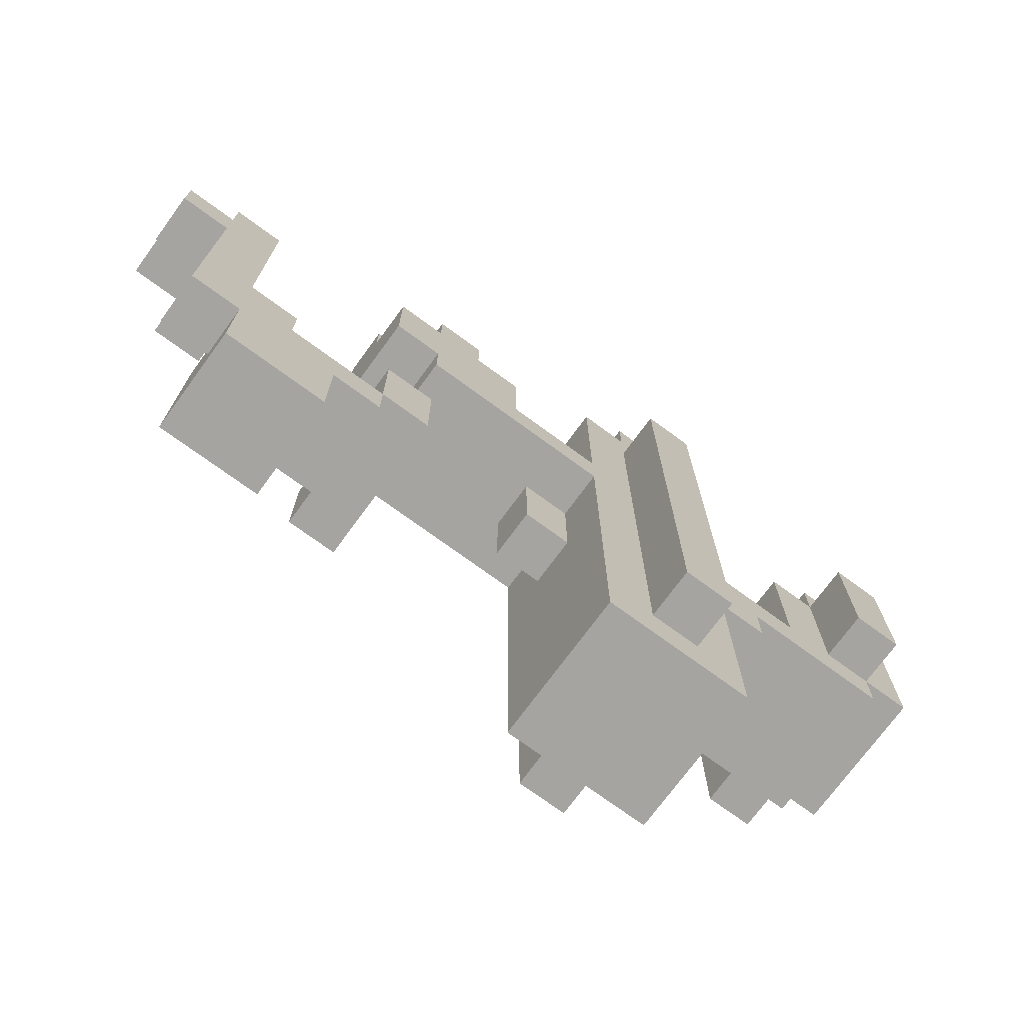
<metadata>
{"format":"obj","ext":"obj","renderer":"f3d","projection":"perspective","resolution":1024,"background":"white","views":[{"elev":-73.4,"azim":143.8,"up":"+Y"}]}
</metadata>
<code>
o
v -1 0.7 0.3
v -1 0.7 0
v -1 1 0.3
v -1 1 0.2
v -1 1 0.1
v -1 1 0
v -1 1.1 0.2
v -1 1.1 0.1
v -0.9 0.6 0.3
v -0.9 0.6 0
v -0.9 0.7 0.4
v -0.9 0.7 0.3
v -0.9 0.7 0
v -0.9 0.7 -0.1
v -0.9 1 0.4
v -0.9 1 0.3
v -0.9 1 0.2
v -0.9 1 0.1
v -0.9 1 0
v -0.9 1 -0.1
v -0.9 1.1 0.3
v -0.9 1.1 0.2
v -0.9 1.1 0.1
v -0.9 1.1 0
v -0.9 1.2 0.2
v -0.9 1.2 0.1
v -0.6 0.5 0.3
v -0.6 0.5 0
v -0.6 0.6 0.3
v -0.6 0.6 0
v -0.5 0 0.3
v -0.5 0 0
v -0.5 0.5 0.3
v -0.5 0.5 0
v -0.5 0.7 0.3
v -0.5 0.7 0
v -0.5 1.3 0.3
v -0.5 1.3 0.2
v -0.5 1.3 0.1
v -0.5 1.3 0
v -0.5 1.4 0.2
v -0.5 1.4 0.1
v -0.4 0.1 0.4
v -0.4 0.1 0.3
v -0.4 0.1 0
v -0.4 0.1 -0.1
v -0.4 1.2 0.4
v -0.4 1.2 0.3
v -0.4 1.2 0
v -0.4 1.2 -0.1
v -0.4 1.3 0.3
v -0.4 1.3 0.2
v -0.4 1.3 0.1
v -0.4 1.3 0
v -0.4 1.4 0.3
v -0.4 1.4 0.2
v -0.4 1.4 0.1
v -0.4 1.4 0
v -0.4 1.5 0.2
v -0.4 1.5 0.1
v 0 0.9 0.3
v 0 0.9 0
v 0 1.1 0.3
v 0 1.1 0.2
v 0 1.1 0.1
v 0 1.1 0
v 0 1.2 0.2
v 0 1.2 0.1
v 0.1 1.1 0.3
v 0.1 1.1 0.2
v 0.1 1.1 0.1
v 0.1 1.1 0
v 0.1 1.2 0.3
v 0.1 1.2 0.2
v 0.1 1.2 0.1
v 0.1 1.2 0
v 0.1 1.3 0.2
v 0.1 1.3 0.1
v 0.2 0.3 0.3
v 0.2 0.3 0
v 0.2 0.5 0.3
v 0.2 0.5 0.2
v 0.2 0.5 0.1
v 0.2 0.5 0
v 0.2 0.6 0.2
v 0.2 0.6 0.1
v 0.3 0.2 0.2
v 0.3 0.2 0
v 0.3 0.3 0.2
v 0.3 0.3 0
v 0.4 0 0.2
v 0.4 0 0
v 0.4 0.2 0.2
v 0.4 0.2 0
v 0.5 0.3 0.2
v 0.5 0.3 0
v 0.5 0.4 0.2
v 0.5 0.4 0
v 0.5 0.6 0.2
v 0.5 0.6 0.1
v 0.5 0.8 0.2
v 0.5 0.8 0.1
v 0.6 0.4 0.1
v 0.6 0.4 0
v 0.6 0.5 0.2
v 0.6 0.5 0.1
v 0.6 0.6 0.2
v 0.6 0.6 0.1
v 0.6 0.8 0.2
v 0.6 0.8 0.1
v 0.6 0.9 0.2
v 0.6 0.9 0
v 0.7 0.9 0.2
v 0.7 0.9 0.1
v 0.7 1 0.2
v 0.7 1 0.1
v -0.8 0.7 0.4
v -0.8 0.7 0.3
v -0.8 0.7 0
v -0.8 0.7 -0.1
v -0.8 1 0.4
v -0.8 1 0.3
v -0.8 1 0.2
v -0.8 1 0.1
v -0.8 1 0
v -0.8 1 -0.1
v -0.8 1.1 0.3
v -0.8 1.1 0.2
v -0.8 1.1 0.1
v -0.8 1.1 0
v -0.8 1.2 0.2
v -0.8 1.2 0.1
v -0.7 0.7 0.3
v -0.7 0.7 0
v -0.7 1 0.3
v -0.7 1 0.2
v -0.7 1 0.1
v -0.7 1 0
v -0.7 1.1 0.2
v -0.7 1.1 0.1
v -0.3 0.1 0.4
v -0.3 0.1 0.3
v -0.3 0.1 0
v -0.3 0.1 -0.1
v -0.3 1.2 0.4
v -0.3 1.2 0.3
v -0.3 1.2 0
v -0.3 1.2 -0.1
v -0.3 1.3 0.3
v -0.3 1.3 0.2
v -0.3 1.3 0.1
v -0.3 1.3 0
v -0.3 1.4 0.3
v -0.3 1.4 0.2
v -0.3 1.4 0.1
v -0.3 1.4 0
v -0.3 1.5 0.2
v -0.3 1.5 0.1
v -0.2 0 0.3
v -0.2 0 0
v -0.2 0.6 0.2
v -0.2 0.6 0.1
v -0.2 0.8 0.3
v -0.2 0.8 0.2
v -0.2 0.8 0.1
v -0.2 0.8 0
v -0.2 0.9 0.3
v -0.2 0.9 0
v -0.2 1.3 0.3
v -0.2 1.3 0.2
v -0.2 1.3 0.1
v -0.2 1.3 0
v -0.2 1.4 0.2
v -0.2 1.4 0.1
v -0.1 0.6 0.2
v -0.1 0.6 0.1
v -0.1 0.8 0.2
v -0.1 0.8 0.1
v 0.2 0.8 0.3
v 0.2 0.8 0
v 0.2 0.9 0.3
v 0.2 0.9 0
v 0.2 1.1 0.3
v 0.2 1.1 0.2
v 0.2 1.1 0.1
v 0.2 1.1 0
v 0.2 1.2 0.3
v 0.2 1.2 0.2
v 0.2 1.2 0.1
v 0.2 1.2 0
v 0.2 1.3 0.2
v 0.2 1.3 0.1
v 0.3 0.3 0.3
v 0.3 0.3 0.2
v 0.3 0.3 0.1
v 0.3 0.3 0
v 0.3 0.4 0.2
v 0.3 0.4 0.1
v 0.3 0.5 0.3
v 0.3 0.5 0.2
v 0.3 0.5 0.1
v 0.3 0.5 0
v 0.3 0.6 0.2
v 0.3 0.6 0.1
v 0.3 0.9 0.3
v 0.3 0.9 0
v 0.3 1.1 0.3
v 0.3 1.1 0.2
v 0.3 1.1 0.1
v 0.3 1.1 0
v 0.3 1.2 0.2
v 0.3 1.2 0.1
v 0.4 0.3 0.2
v 0.4 0.3 0.1
v 0.4 0.4 0.2
v 0.4 0.4 0.1
v 0.6 0 0.2
v 0.6 0 0
v 0.6 0.2 0.1
v 0.6 0.2 0
v 0.6 0.4 0.2
v 0.6 0.4 0.1
v 0.7 0.2 0.1
v 0.7 0.2 0
v 0.7 0.5 0.2
v 0.7 0.5 0.1
v 0.7 0.7 0.1
v 0.7 0.7 0
v 0.7 0.8 0.2
v 0.7 0.8 0.1
v 0.7 0.8 0
v 0.7 0.9 0.1
v 0.7 0.9 0
v 0.8 0.7 0.1
v 0.8 0.7 0
v 0.8 0.8 0.2
v 0.8 0.8 0.1
v 0.8 0.8 0
v 0.8 1 0.2
v 0.8 1 0.1
v -0.9 0.7 0.4
v -0.9 1 0.4
v -0.8 0.7 0.4
v -0.8 1 0.4
v -0.4 0.1 0.4
v -0.4 1.2 0.4
v -0.3 0.1 0.4
v -0.3 1.2 0.4
v -1 0.7 0.3
v -1 1 0.3
v -0.9 0.6 0.3
v -0.9 0.7 0.3
v -0.9 1 0.3
v -0.9 1.1 0.3
v -0.8 0.7 0.3
v -0.8 1 0.3
v -0.8 1.1 0.3
v -0.7 0.7 0.3
v -0.7 1 0.3
v -0.6 0.5 0.3
v -0.6 0.6 0.3
v -0.5 0 0.3
v -0.5 0.5 0.3
v -0.5 0.7 0.3
v -0.5 1.3 0.3
v -0.4 0.1 0.3
v -0.4 1.2 0.3
v -0.4 1.3 0.3
v -0.4 1.4 0.3
v -0.3 0.1 0.3
v -0.3 1.2 0.3
v -0.3 1.3 0.3
v -0.3 1.4 0.3
v -0.2 0 0.3
v -0.2 0.8 0.3
v -0.2 0.9 0.3
v -0.2 1.3 0.3
v 0 0.9 0.3
v 0 1.1 0.3
v 0.1 1.1 0.3
v 0.1 1.2 0.3
v 0.2 0.3 0.3
v 0.2 0.5 0.3
v 0.2 0.8 0.3
v 0.2 0.9 0.3
v 0.2 1.1 0.3
v 0.2 1.2 0.3
v 0.3 0.3 0.3
v 0.3 0.5 0.3
v 0.3 0.9 0.3
v 0.3 1.1 0.3
v -1 1 0.2
v -1 1.1 0.2
v -0.9 1 0.2
v -0.9 1.1 0.2
v -0.9 1.2 0.2
v -0.8 1 0.2
v -0.8 1.1 0.2
v -0.8 1.2 0.2
v -0.7 1 0.2
v -0.7 1.1 0.2
v -0.5 1.3 0.2
v -0.5 1.4 0.2
v -0.4 1.3 0.2
v -0.4 1.4 0.2
v -0.4 1.5 0.2
v -0.3 1.3 0.2
v -0.3 1.4 0.2
v -0.3 1.5 0.2
v -0.2 0.6 0.2
v -0.2 0.8 0.2
v -0.2 1.3 0.2
v -0.2 1.4 0.2
v -0.1 0.6 0.2
v -0.1 0.8 0.2
v 0 1.1 0.2
v 0 1.2 0.2
v 0.1 1.1 0.2
v 0.1 1.2 0.2
v 0.1 1.3 0.2
v 0.2 0.5 0.2
v 0.2 0.6 0.2
v 0.2 1.1 0.2
v 0.2 1.2 0.2
v 0.2 1.3 0.2
v 0.3 0.2 0.2
v 0.3 0.3 0.2
v 0.3 0.4 0.2
v 0.3 0.5 0.2
v 0.3 0.6 0.2
v 0.3 1.1 0.2
v 0.3 1.2 0.2
v 0.4 0 0.2
v 0.4 0.2 0.2
v 0.4 0.3 0.2
v 0.4 0.4 0.2
v 0.5 0.3 0.2
v 0.5 0.4 0.2
v 0.5 0.6 0.2
v 0.5 0.8 0.2
v 0.6 0 0.2
v 0.6 0.4 0.2
v 0.6 0.5 0.2
v 0.6 0.6 0.2
v 0.6 0.8 0.2
v 0.6 0.9 0.2
v 0.7 0.5 0.2
v 0.7 0.8 0.2
v 0.7 0.9 0.2
v 0.7 1 0.2
v 0.8 0.8 0.2
v 0.8 1 0.2
v 0.6 0.2 0.1
v 0.6 0.4 0.1
v 0.6 0.5 0.1
v 0.7 0.2 0.1
v 0.7 0.5 0.1
v 0.7 0.7 0.1
v 0.7 0.8 0.1
v 0.8 0.7 0.1
v 0.8 0.8 0.1
v -1 1 0.1
v -1 1.1 0.1
v -0.9 1 0.1
v -0.9 1.1 0.1
v -0.9 1.2 0.1
v -0.8 1 0.1
v -0.8 1.1 0.1
v -0.8 1.2 0.1
v -0.7 1 0.1
v -0.7 1.1 0.1
v -0.5 1.3 0.1
v -0.5 1.4 0.1
v -0.4 1.3 0.1
v -0.4 1.4 0.1
v -0.4 1.5 0.1
v -0.3 1.3 0.1
v -0.3 1.4 0.1
v -0.3 1.5 0.1
v -0.2 0.6 0.1
v -0.2 0.8 0.1
v -0.2 1.3 0.1
v -0.2 1.4 0.1
v -0.1 0.6 0.1
v -0.1 0.8 0.1
v 0 1.1 0.1
v 0 1.2 0.1
v 0.1 1.1 0.1
v 0.1 1.2 0.1
v 0.1 1.3 0.1
v 0.2 0.5 0.1
v 0.2 0.6 0.1
v 0.2 1.1 0.1
v 0.2 1.2 0.1
v 0.2 1.3 0.1
v 0.3 0.3 0.1
v 0.3 0.4 0.1
v 0.3 0.5 0.1
v 0.3 0.6 0.1
v 0.3 1.1 0.1
v 0.3 1.2 0.1
v 0.4 0.3 0.1
v 0.4 0.4 0.1
v 0.5 0.6 0.1
v 0.5 0.8 0.1
v 0.6 0.6 0.1
v 0.6 0.8 0.1
v 0.7 0.8 0.1
v 0.7 0.9 0.1
v 0.7 1 0.1
v 0.8 0.8 0.1
v 0.8 1 0.1
v -1 0.7 0
v -1 1 0
v -0.9 0.6 0
v -0.9 0.7 0
v -0.9 1 0
v -0.9 1.1 0
v -0.8 0.7 0
v -0.8 1 0
v -0.8 1.1 0
v -0.7 0.7 0
v -0.7 1 0
v -0.6 0.5 0
v -0.6 0.6 0
v -0.5 0 0
v -0.5 0.5 0
v -0.5 0.7 0
v -0.5 1.3 0
v -0.4 0.1 0
v -0.4 1.2 0
v -0.4 1.3 0
v -0.4 1.4 0
v -0.3 0.1 0
v -0.3 1.2 0
v -0.3 1.3 0
v -0.3 1.4 0
v -0.2 0 0
v -0.2 0.8 0
v -0.2 0.9 0
v -0.2 1.3 0
v 0 0.9 0
v 0 1.1 0
v 0.1 1.1 0
v 0.1 1.2 0
v 0.2 0.3 0
v 0.2 0.5 0
v 0.2 0.8 0
v 0.2 0.9 0
v 0.2 1.1 0
v 0.2 1.2 0
v 0.3 0.2 0
v 0.3 0.3 0
v 0.3 0.5 0
v 0.3 0.9 0
v 0.3 1.1 0
v 0.4 0 0
v 0.4 0.2 0
v 0.5 0.3 0
v 0.5 0.4 0
v 0.6 0 0
v 0.6 0.2 0
v 0.6 0.4 0
v 0.6 0.9 0
v 0.7 0.2 0
v 0.7 0.7 0
v 0.7 0.8 0
v 0.7 0.9 0
v 0.8 0.7 0
v 0.8 0.8 0
v -0.9 0.7 -0.1
v -0.9 1 -0.1
v -0.8 0.7 -0.1
v -0.8 1 -0.1
v -0.4 0.1 -0.1
v -0.4 1.2 -0.1
v -0.3 0.1 -0.1
v -0.3 1.2 -0.1
v -0.5 0 0.3
v -0.2 0 0.3
v 0.4 0 0.2
v 0.6 0 0.2
v -0.5 0 0
v -0.2 0 0
v 0.4 0 0
v 0.6 0 0
v -0.4 0.1 0.4
v -0.3 0.1 0.4
v -0.4 0.1 0.3
v -0.3 0.1 0.3
v -0.4 0.1 0
v -0.3 0.1 0
v -0.4 0.1 -0.1
v -0.3 0.1 -0.1
v 0.3 0.2 0.2
v 0.4 0.2 0.2
v 0.6 0.2 0.1
v 0.7 0.2 0.1
v 0.3 0.2 0
v 0.4 0.2 0
v 0.6 0.2 0
v 0.7 0.2 0
v 0.2 0.3 0.3
v 0.3 0.3 0.3
v 0.3 0.3 0.2
v 0.2 0.3 0
v 0.3 0.3 0
v -0.6 0.5 0.3
v -0.5 0.5 0.3
v 0.6 0.5 0.2
v 0.7 0.5 0.2
v 0.6 0.5 0.1
v 0.7 0.5 0.1
v -0.6 0.5 0
v -0.5 0.5 0
v -0.9 0.6 0.3
v -0.6 0.6 0.3
v -0.2 0.6 0.2
v -0.1 0.6 0.2
v 0.5 0.6 0.2
v 0.6 0.6 0.2
v -0.2 0.6 0.1
v -0.1 0.6 0.1
v 0.5 0.6 0.1
v 0.6 0.6 0.1
v -0.9 0.6 0
v -0.6 0.6 0
v -0.9 0.7 0.4
v -0.8 0.7 0.4
v -1 0.7 0.3
v -0.9 0.7 0.3
v -0.8 0.7 0.3
v 0.7 0.7 0.1
v 0.8 0.7 0.1
v -1 0.7 0
v -0.9 0.7 0
v -0.8 0.7 0
v 0.7 0.7 0
v 0.8 0.7 0
v -0.9 0.7 -0.1
v -0.8 0.7 -0.1
v -0.2 0.8 0.3
v 0.2 0.8 0.3
v -0.2 0.8 0.2
v -0.1 0.8 0.2
v 0.7 0.8 0.2
v 0.8 0.8 0.2
v -0.2 0.8 0.1
v -0.1 0.8 0.1
v 0.7 0.8 0.1
v 0.8 0.8 0.1
v -0.2 0.8 0
v 0.2 0.8 0
v 0.2 0.9 0.3
v 0.3 0.9 0.3
v 0.2 0.9 0
v 0.3 0.9 0
v 0.4 0.3 0.2
v 0.5 0.3 0.2
v 0.3 0.3 0.1
v 0.4 0.3 0.1
v 0.3 0.3 0
v 0.5 0.3 0
v 0.3 0.4 0.2
v 0.4 0.4 0.2
v 0.5 0.4 0.2
v 0.6 0.4 0.2
v 0.3 0.4 0.1
v 0.4 0.4 0.1
v 0.6 0.4 0.1
v 0.5 0.4 0
v 0.6 0.4 0
v 0.2 0.5 0.3
v 0.3 0.5 0.3
v 0.2 0.5 0.2
v 0.3 0.5 0.2
v 0.2 0.5 0.1
v 0.3 0.5 0.1
v 0.2 0.5 0
v 0.3 0.5 0
v 0.2 0.6 0.2
v 0.3 0.6 0.2
v 0.2 0.6 0.1
v 0.3 0.6 0.1
v -0.7 0.7 0.3
v -0.5 0.7 0.3
v -0.7 0.7 0
v -0.5 0.7 0
v 0.5 0.8 0.2
v 0.6 0.8 0.2
v 0.5 0.8 0.1
v 0.6 0.8 0.1
v 0.7 0.8 0.1
v 0.8 0.8 0.1
v 0.7 0.8 0
v 0.8 0.8 0
v -0.2 0.9 0.3
v 0 0.9 0.3
v 0.6 0.9 0.2
v 0.7 0.9 0.2
v 0.7 0.9 0.1
v -0.2 0.9 0
v 0 0.9 0
v 0.6 0.9 0
v 0.7 0.9 0
v -0.9 1 0.4
v -0.8 1 0.4
v -1 1 0.3
v -0.9 1 0.3
v -0.8 1 0.3
v -0.7 1 0.3
v -1 1 0.2
v -0.9 1 0.2
v -0.8 1 0.2
v -0.7 1 0.2
v 0.7 1 0.2
v 0.8 1 0.2
v -1 1 0.1
v -0.9 1 0.1
v -0.8 1 0.1
v -0.7 1 0.1
v 0.7 1 0.1
v 0.8 1 0.1
v -1 1 0
v -0.9 1 0
v -0.8 1 0
v -0.7 1 0
v -0.9 1 -0.1
v -0.8 1 -0.1
v -0.9 1.1 0.3
v -0.8 1.1 0.3
v 0 1.1 0.3
v 0.1 1.1 0.3
v 0.2 1.1 0.3
v 0.3 1.1 0.3
v -1 1.1 0.2
v -0.9 1.1 0.2
v -0.8 1.1 0.2
v -0.7 1.1 0.2
v 0 1.1 0.2
v 0.1 1.1 0.2
v 0.2 1.1 0.2
v 0.3 1.1 0.2
v -1 1.1 0.1
v -0.9 1.1 0.1
v -0.8 1.1 0.1
v -0.7 1.1 0.1
v 0 1.1 0.1
v 0.1 1.1 0.1
v 0.2 1.1 0.1
v 0.3 1.1 0.1
v -0.9 1.1 0
v -0.8 1.1 0
v 0 1.1 0
v 0.1 1.1 0
v 0.2 1.1 0
v 0.3 1.1 0
v -0.4 1.2 0.4
v -0.3 1.2 0.4
v -0.4 1.2 0.3
v -0.3 1.2 0.3
v 0.1 1.2 0.3
v 0.2 1.2 0.3
v -0.9 1.2 0.2
v -0.8 1.2 0.2
v 0 1.2 0.2
v 0.1 1.2 0.2
v 0.2 1.2 0.2
v 0.3 1.2 0.2
v -0.9 1.2 0.1
v -0.8 1.2 0.1
v 0 1.2 0.1
v 0.1 1.2 0.1
v 0.2 1.2 0.1
v 0.3 1.2 0.1
v -0.4 1.2 0
v -0.3 1.2 0
v 0.1 1.2 0
v 0.2 1.2 0
v -0.4 1.2 -0.1
v -0.3 1.2 -0.1
v -0.5 1.3 0.3
v -0.4 1.3 0.3
v -0.3 1.3 0.3
v -0.2 1.3 0.3
v -0.5 1.3 0.2
v -0.4 1.3 0.2
v -0.3 1.3 0.2
v -0.2 1.3 0.2
v 0.1 1.3 0.2
v 0.2 1.3 0.2
v -0.5 1.3 0.1
v -0.4 1.3 0.1
v -0.3 1.3 0.1
v -0.2 1.3 0.1
v 0.1 1.3 0.1
v 0.2 1.3 0.1
v -0.5 1.3 0
v -0.4 1.3 0
v -0.3 1.3 0
v -0.2 1.3 0
v -0.4 1.4 0.3
v -0.3 1.4 0.3
v -0.5 1.4 0.2
v -0.4 1.4 0.2
v -0.3 1.4 0.2
v -0.2 1.4 0.2
v -0.5 1.4 0.1
v -0.4 1.4 0.1
v -0.3 1.4 0.1
v -0.2 1.4 0.1
v -0.4 1.4 0
v -0.3 1.4 0
v -0.4 1.5 0.2
v -0.3 1.5 0.2
v -0.4 1.5 0.1
v -0.3 1.5 0.1
f 3 2 1
f 4 2 3
f 5 2 4
f 6 2 5
f 7 5 4
f 8 5 7
f 12 10 9
f 13 10 12
f 15 12 11
f 16 12 15
f 19 14 13
f 20 14 19
f 21 17 16
f 22 17 21
f 23 19 18
f 24 19 23
f 25 23 22
f 26 23 25
f 29 28 27
f 30 28 29
f 33 32 31
f 34 32 33
f 37 36 35
f 38 36 37
f 39 36 38
f 40 36 39
f 41 39 38
f 42 39 41
f 47 44 43
f 48 44 47
f 49 46 45
f 50 46 49
f 55 52 51
f 56 52 55
f 57 54 53
f 58 54 57
f 59 57 56
f 60 57 59
f 63 62 61
f 64 62 63
f 65 62 64
f 66 62 65
f 67 65 64
f 68 65 67
f 73 70 69
f 74 70 73
f 75 72 71
f 76 72 75
f 77 75 74
f 78 75 77
f 81 80 79
f 82 80 81
f 83 80 82
f 84 80 83
f 85 83 82
f 86 83 85
f 89 88 87
f 90 88 89
f 93 92 91
f 94 92 93
f 97 96 95
f 98 96 97
f 101 100 99
f 102 100 101
f 106 104 103
f 107 106 105
f 108 104 106
f 108 106 107
f 110 104 108
f 111 110 109
f 112 104 110
f 112 110 111
f 115 114 113
f 116 114 115
f 117 118 121
f 121 118 122
f 119 120 125
f 125 120 126
f 122 123 127
f 127 123 128
f 124 125 129
f 129 125 130
f 128 129 131
f 131 129 132
f 133 134 135
f 135 134 136
f 136 134 137
f 137 134 138
f 136 137 139
f 139 137 140
f 141 142 145
f 145 142 146
f 143 144 147
f 147 144 148
f 149 150 153
f 153 150 154
f 151 152 155
f 155 152 156
f 154 155 157
f 157 155 158
f 159 160 161
f 161 160 162
f 159 161 163
f 163 161 164
f 162 160 165
f 165 160 166
f 167 168 169
f 169 168 170
f 170 168 171
f 171 168 172
f 170 171 173
f 173 171 174
f 175 176 177
f 177 176 178
f 179 180 181
f 181 180 182
f 183 184 187
f 187 184 188
f 185 186 189
f 189 186 190
f 188 189 191
f 191 189 192
f 193 194 197
f 195 196 198
f 193 197 199
f 197 198 199
f 199 198 200
f 198 196 201
f 200 198 201
f 201 196 202
f 200 201 203
f 203 201 204
f 205 206 207
f 207 206 208
f 208 206 209
f 209 206 210
f 208 209 211
f 211 209 212
f 213 214 215
f 215 214 216
f 217 218 219
f 219 218 220
f 217 219 221
f 221 219 222
f 223 224 226
f 226 224 227
f 225 226 227
f 227 224 228
f 225 227 229
f 229 227 230
f 230 231 232
f 232 231 233
f 234 235 237
f 237 235 238
f 236 237 239
f 239 237 240
f 243 242 241
f 244 242 243
f 247 246 245
f 248 246 247
f 252 250 249
f 253 250 252
f 255 252 251
f 256 254 253
f 257 254 256
f 258 255 251
f 258 256 255
f 259 256 258
f 261 258 251
f 263 261 260
f 264 258 261
f 264 261 263
f 266 264 263
f 266 265 264
f 266 263 262
f 267 265 266
f 268 265 267
f 270 266 262
f 271 269 268
f 271 268 267
f 272 269 271
f 273 269 272
f 274 270 262
f 274 271 270
f 274 272 271
f 275 272 274
f 276 272 275
f 277 272 276
f 278 276 275
f 280 279 278
f 284 278 275
f 284 280 278
f 284 281 280
f 285 281 284
f 286 281 285
f 287 281 286
f 288 283 282
f 289 283 288
f 290 286 285
f 291 286 290
f 294 293 292
f 295 293 294
f 298 296 295
f 299 296 298
f 300 298 297
f 301 298 300
f 304 303 302
f 305 303 304
f 308 306 305
f 309 306 308
f 312 308 307
f 313 308 312
f 314 311 310
f 315 311 314
f 318 317 316
f 319 317 318
f 324 320 319
f 325 320 324
f 329 322 321
f 330 322 329
f 331 324 323
f 332 324 331
f 334 328 327
f 334 327 326
f 335 328 334
f 336 328 335
f 337 334 333
f 337 335 334
f 341 338 337
f 341 337 333
f 342 338 341
f 344 340 339
f 345 340 344
f 347 346 345
f 347 345 344
f 347 344 343
f 348 346 347
f 349 346 348
f 351 350 349
f 351 349 348
f 352 350 351
f 356 354 353
f 356 355 354
f 357 355 356
f 360 359 358
f 361 359 360
f 362 363 364
f 364 363 365
f 365 366 368
f 368 366 369
f 367 368 370
f 370 368 371
f 372 373 374
f 374 373 375
f 375 376 378
f 378 376 379
f 377 378 382
f 382 378 383
f 380 381 384
f 384 381 385
f 386 387 388
f 388 387 389
f 389 390 394
f 394 390 395
f 391 392 398
f 398 392 399
f 393 394 400
f 400 394 401
f 396 397 402
f 402 397 403
f 404 405 406
f 406 405 407
f 408 409 411
f 409 410 411
f 411 410 412
f 413 414 416
f 416 414 417
f 415 416 419
f 417 418 420
f 420 418 421
f 415 419 422
f 419 420 422
f 422 420 423
f 415 422 425
f 424 425 427
f 425 422 428
f 427 425 428
f 427 428 430
f 428 429 430
f 426 427 430
f 430 429 431
f 431 429 432
f 426 430 434
f 432 433 435
f 431 432 435
f 435 433 436
f 436 433 437
f 426 434 438
f 434 435 438
f 435 436 438
f 438 436 439
f 439 436 440
f 440 436 441
f 439 440 442
f 442 443 444
f 439 442 448
f 442 444 448
f 444 445 448
f 448 445 449
f 449 445 450
f 450 445 451
f 446 447 453
f 453 447 454
f 449 450 455
f 455 450 456
f 452 453 458
f 458 453 459
f 457 458 459
f 457 459 461
f 459 460 461
f 461 460 462
f 462 460 463
f 463 464 465
f 462 463 465
f 465 464 466
f 466 464 467
f 467 464 468
f 466 467 469
f 469 467 470
f 471 472 473
f 473 472 474
f 475 476 477
f 477 476 478
f 483 480 479
f 484 480 483
f 485 482 481
f 486 482 485
f 489 488 487
f 490 488 489
f 493 492 491
f 494 492 493
f 499 496 495
f 500 496 499
f 501 498 497
f 502 498 501
f 505 504 503
f 506 505 503
f 507 505 506
f 512 511 510
f 513 511 512
f 514 509 508
f 515 509 514
f 522 519 518
f 523 519 522
f 524 521 520
f 525 521 524
f 526 517 516
f 527 517 526
f 531 529 528
f 532 529 531
f 535 531 530
f 536 531 535
f 538 534 533
f 539 534 538
f 540 537 536
f 541 537 540
f 544 543 542
f 545 543 544
f 549 543 545
f 550 547 546
f 551 547 550
f 552 549 548
f 553 543 549
f 553 549 552
f 556 555 554
f 557 555 556
f 558 559 561
f 560 561 562
f 561 559 563
f 562 561 563
f 564 565 568
f 568 565 569
f 566 567 570
f 566 570 571
f 571 570 572
f 573 574 575
f 575 574 576
f 577 578 579
f 579 578 580
f 581 582 583
f 583 582 584
f 585 586 587
f 587 586 588
f 589 590 591
f 591 590 592
f 593 594 595
f 595 594 596
f 599 600 601
f 597 598 602
f 602 598 603
f 599 601 604
f 604 601 605
f 606 607 609
f 609 607 610
f 608 609 612
f 612 609 613
f 610 611 614
f 614 611 615
f 616 617 622
f 622 617 623
f 618 619 624
f 624 619 625
f 620 621 626
f 626 621 627
f 625 626 628
f 628 626 629
f 630 631 637
f 637 631 638
f 632 633 640
f 640 633 641
f 634 635 642
f 642 635 643
f 636 637 644
f 644 637 645
f 638 639 646
f 646 639 647
f 645 646 652
f 652 646 653
f 648 649 654
f 654 649 655
f 650 651 656
f 656 651 657
f 658 659 660
f 660 659 661
f 662 663 667
f 667 663 668
f 664 665 670
f 670 665 671
f 666 667 672
f 672 667 673
f 668 669 674
f 674 669 675
f 673 674 678
f 678 674 679
f 676 677 680
f 680 677 681
f 682 683 686
f 686 683 687
f 684 685 688
f 688 685 689
f 690 691 696
f 696 691 697
f 692 693 698
f 698 693 699
f 694 695 700
f 700 695 701
f 702 703 705
f 705 703 706
f 704 705 708
f 708 705 709
f 706 707 710
f 710 707 711
f 709 710 712
f 712 710 713
f 714 715 716
f 716 715 717

</code>
